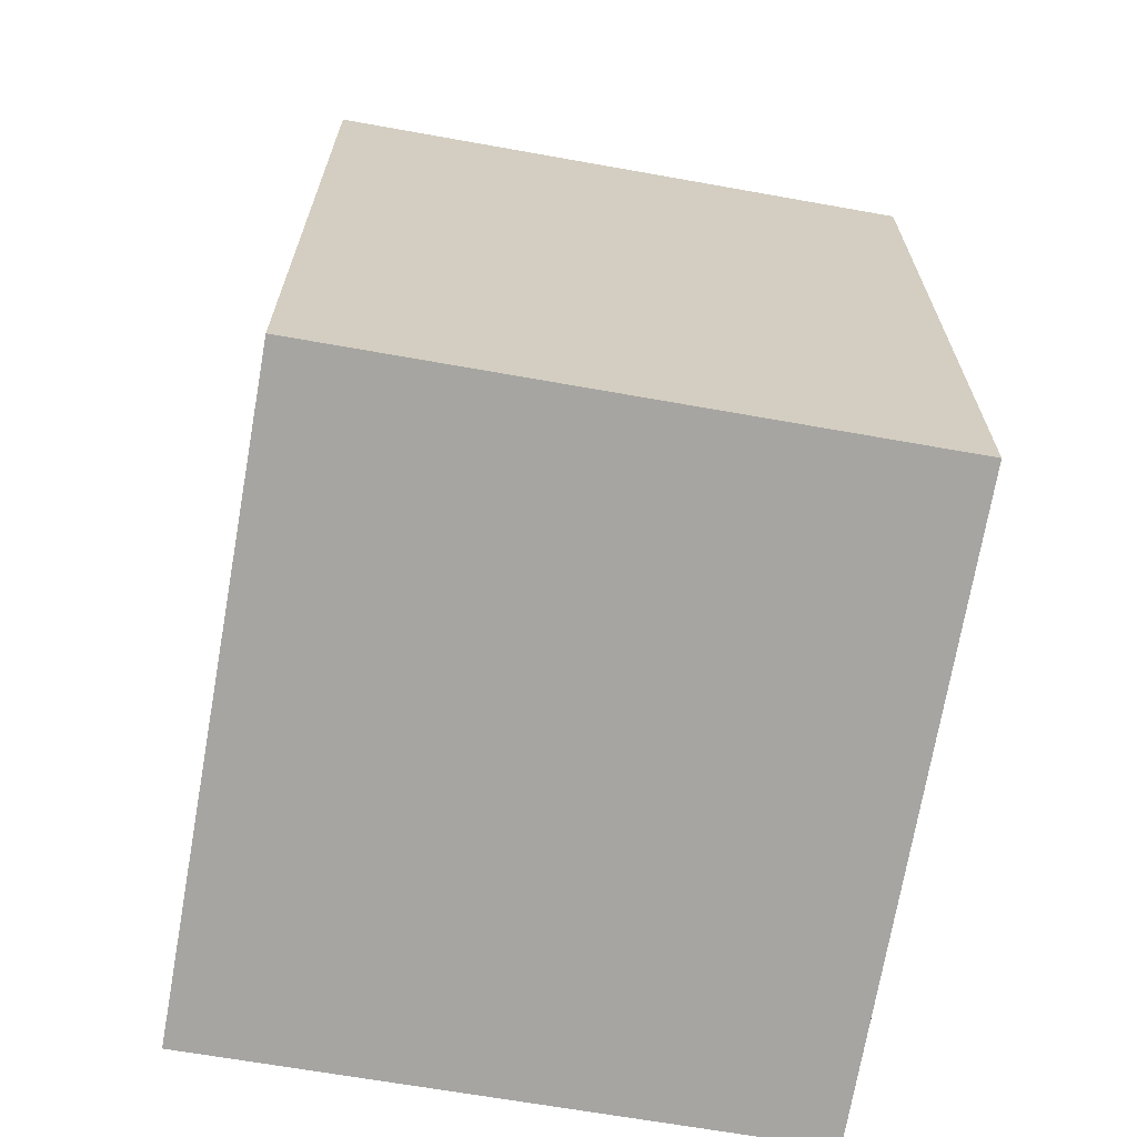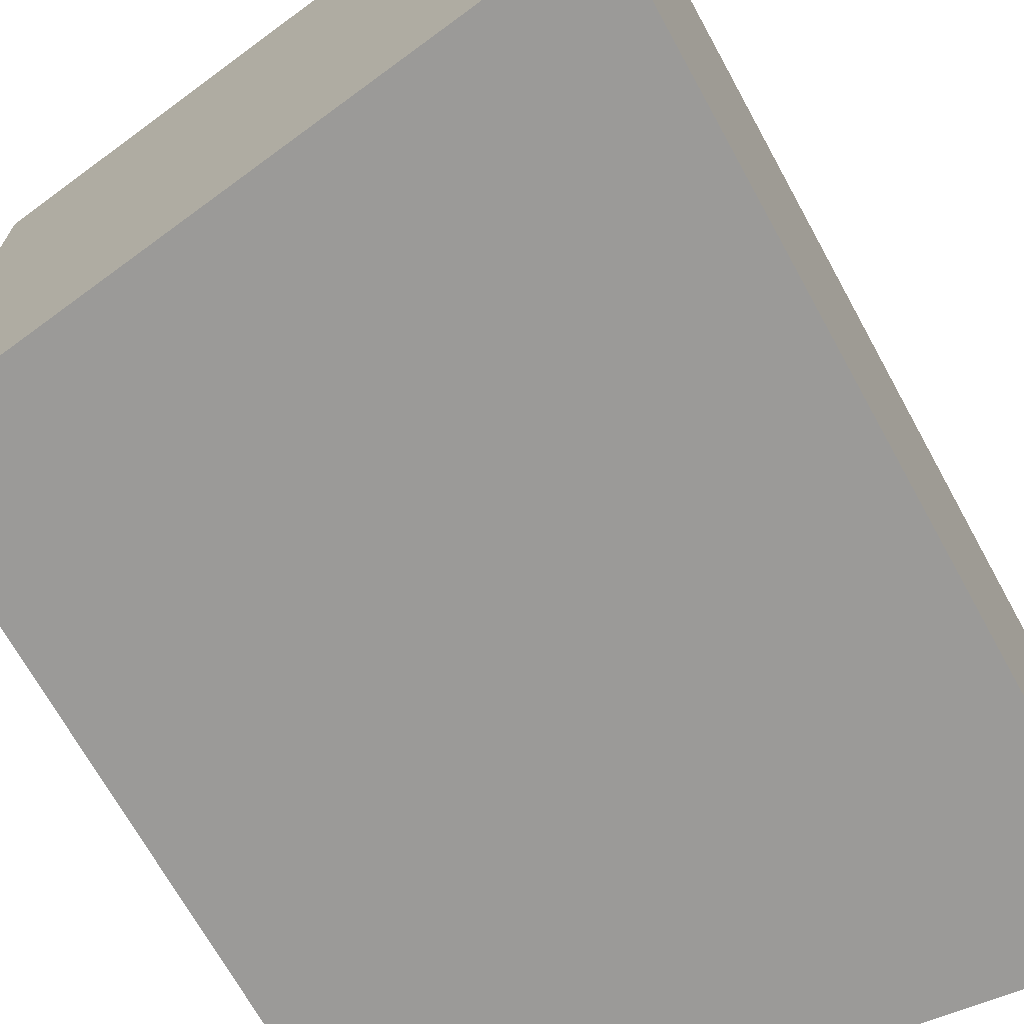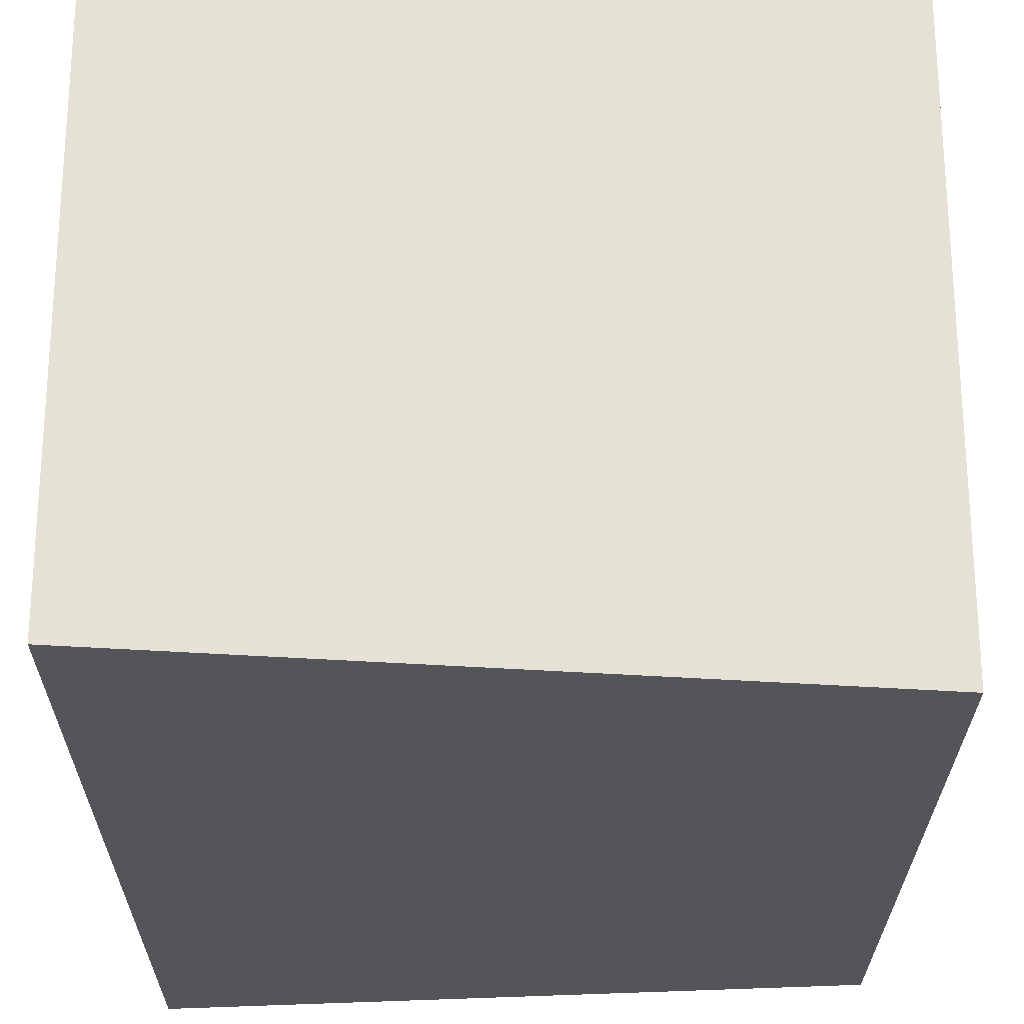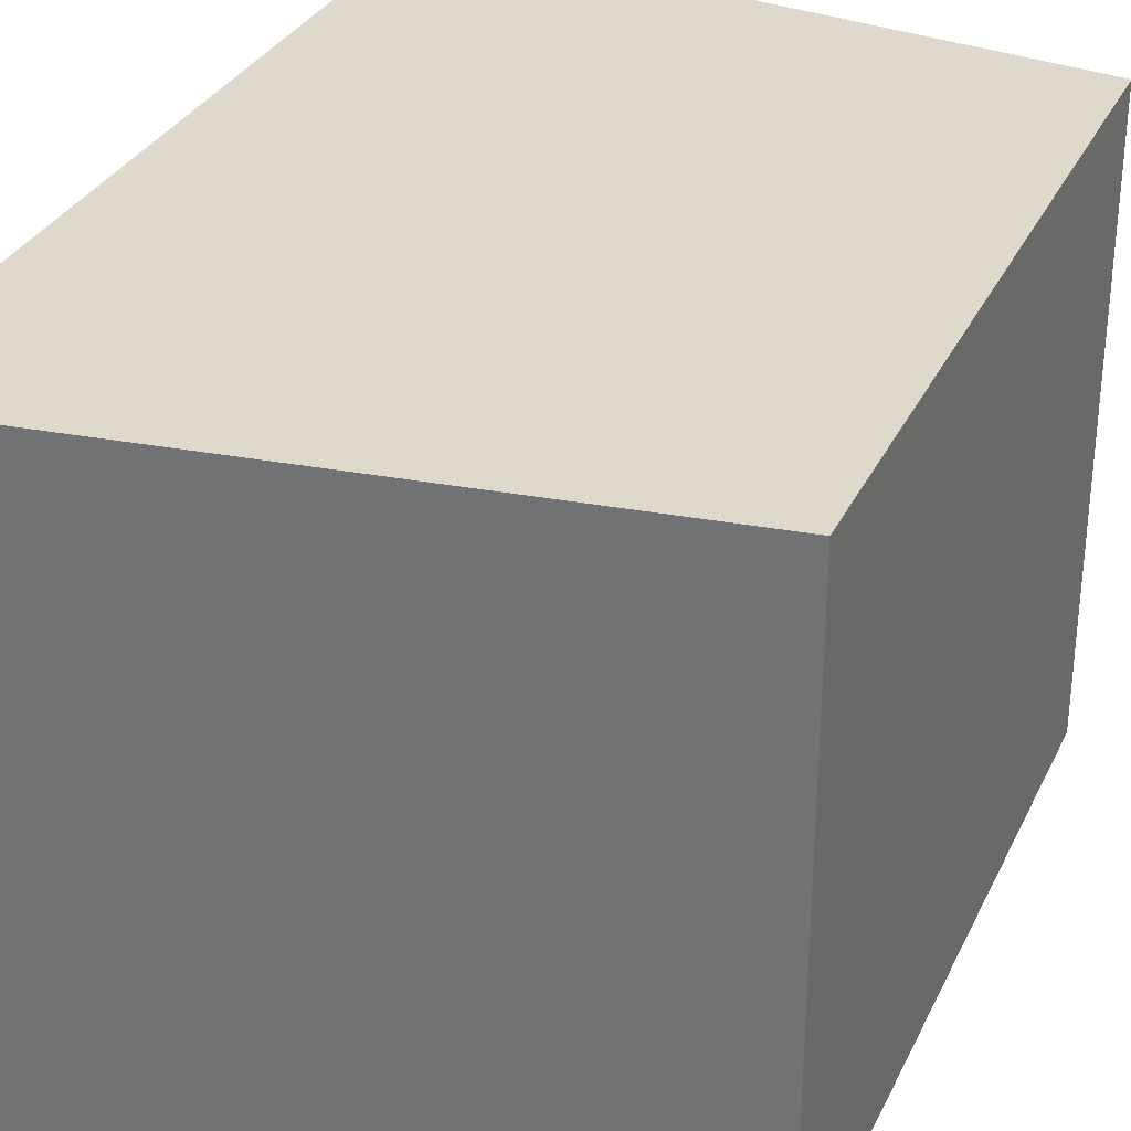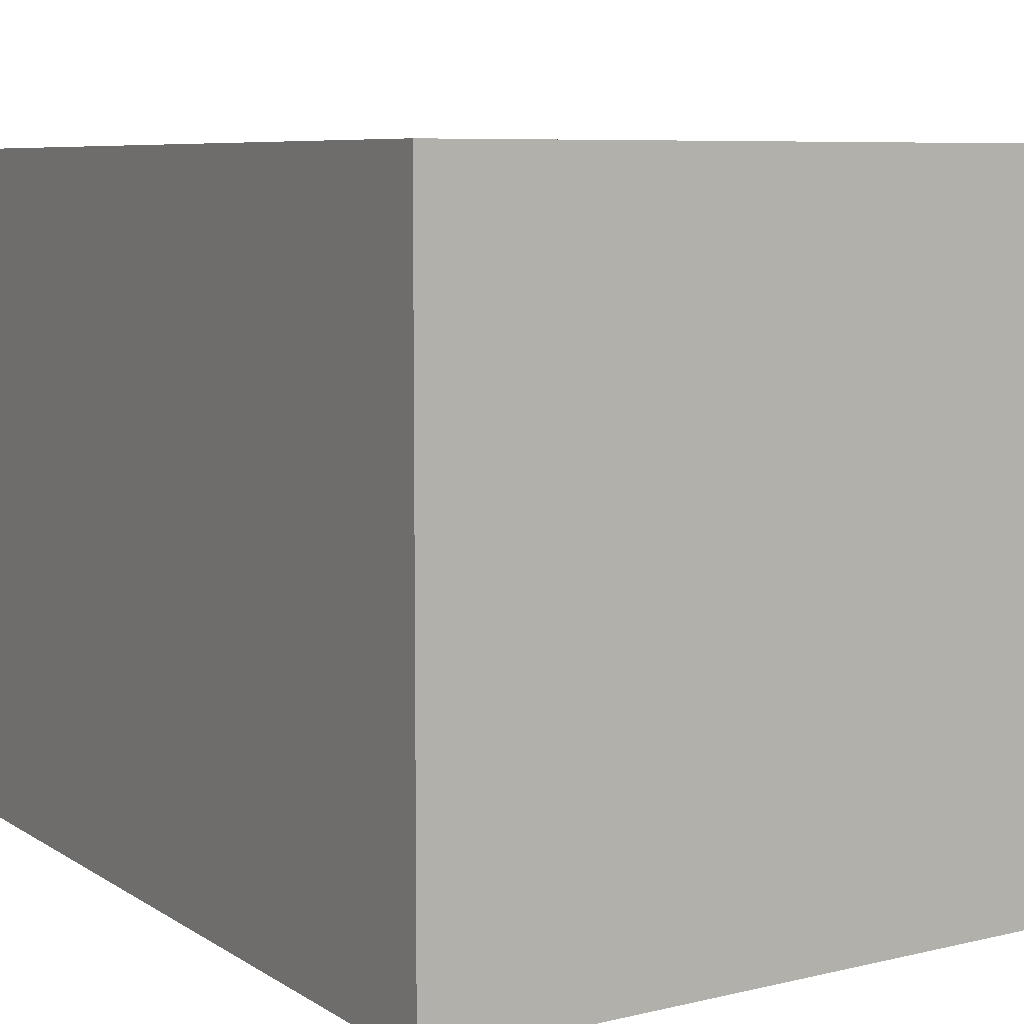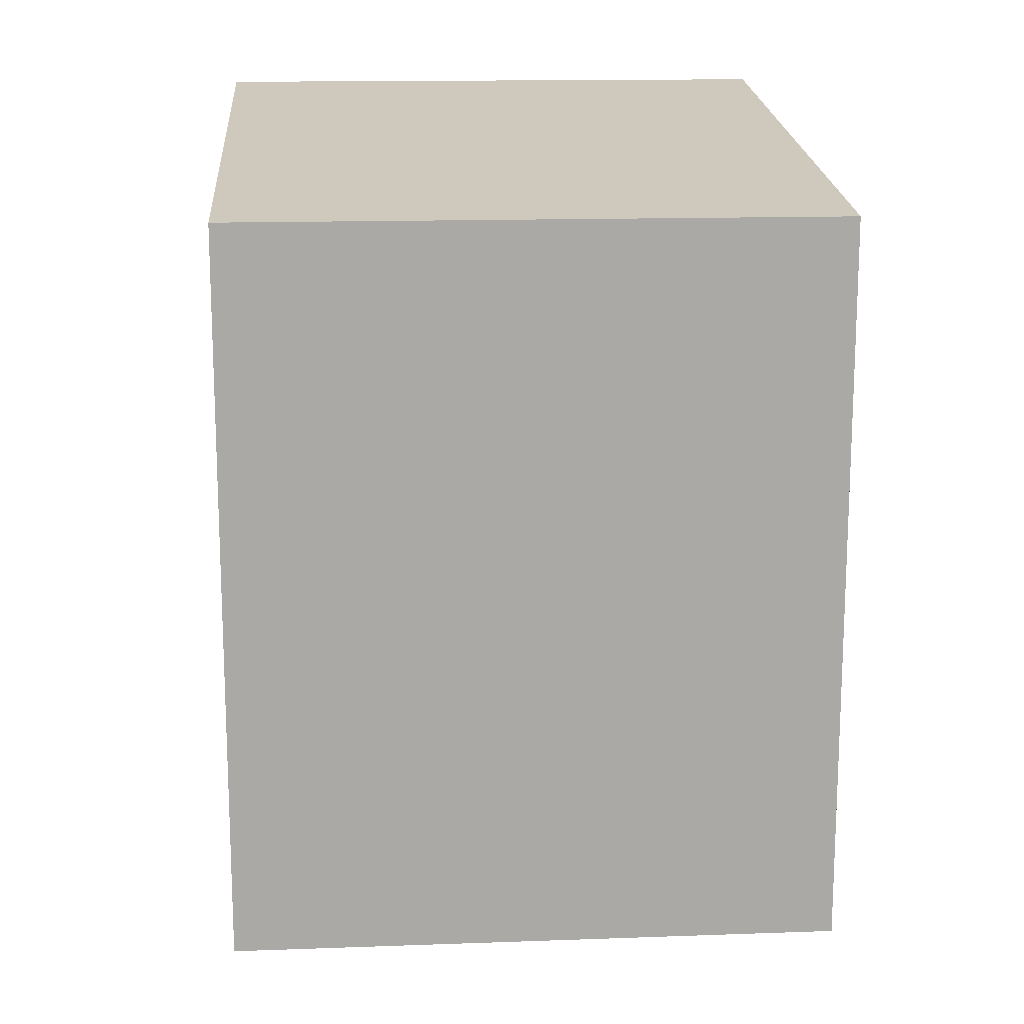
<metadata>
{"format":"obj","ext":"obj","renderer":"f3d","projection":"perspective","resolution":1024,"background":"white","views":[{"elev":-66.2,"azim":-100.2,"up":"+Z"},{"elev":-69.3,"azim":28.8,"up":"+Y"},{"elev":-24.8,"azim":179.7,"up":"+Y"},{"elev":31.7,"azim":-157.6,"up":"+Y"},{"elev":6.6,"azim":151.3,"up":"+Y"},{"elev":14.9,"azim":-94.4,"up":"+Z"}]}
</metadata>
<code>
v 0.01501 0.01429 0.0212
v -0.01499 0.01431 0.0172
v 0.01499 -0.01431 0.0212
v 0.01501 0.01429 -0.0212
v -0.01501 -0.01429 0.0172
v -0.01499 0.01431 -0.0172
v 0.01499 -0.01431 -0.0212
v -0.01501 -0.01429 -0.0172
v 0.01501 0.01429 0.0212
v 0.01499 -0.01431 0.0212
v 0.01501 0.01429 0.0212
v 0.01501 0.01429 -0.0212
v -0.01499 0.01431 0.0172
v -0.01499 0.01431 0.0172
v 0.01499 -0.01431 0.0212
v -0.01499 0.01431 0.0172
v -0.01499 0.01431 -0.0172
v -0.01501 -0.01429 0.0172
v 0.01499 -0.01431 0.0212
v -0.01501 -0.01429 0.0172
v -0.01501 -0.01429 -0.0172
v 0.01499 -0.01431 -0.0212
v 0.01501 0.01429 -0.0212
v 0.01499 -0.01431 -0.0212
v -0.01499 0.01431 -0.0172
v -0.01499 0.01431 -0.0172
v 0.01499 -0.01431 -0.0212
v -0.01501 -0.01429 -0.0172
f 1 2 3
f 9 10 7
f 9 7 4
f 11 12 6
f 11 6 13
f 14 5 15
f 16 17 8
f 16 8 18
f 19 20 21
f 19 21 22
f 23 24 25
f 26 27 28

</code>
